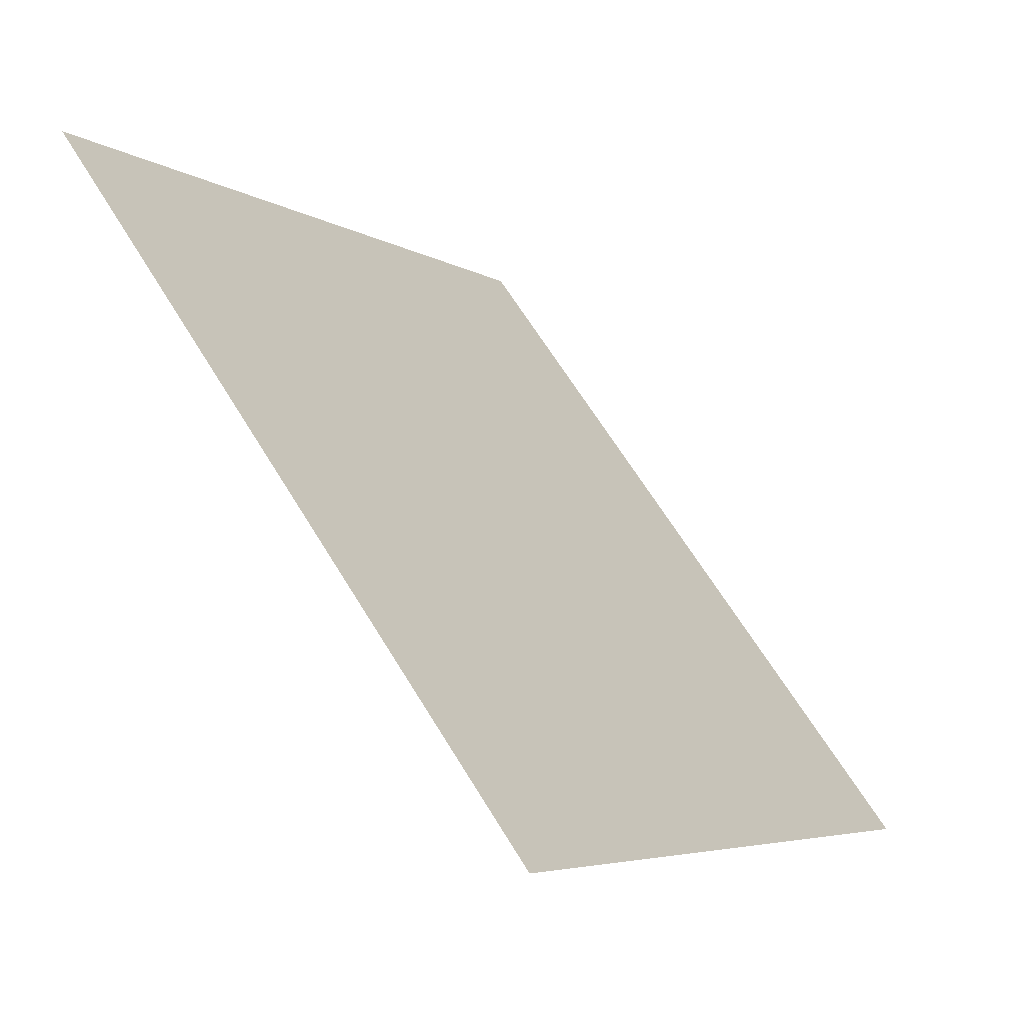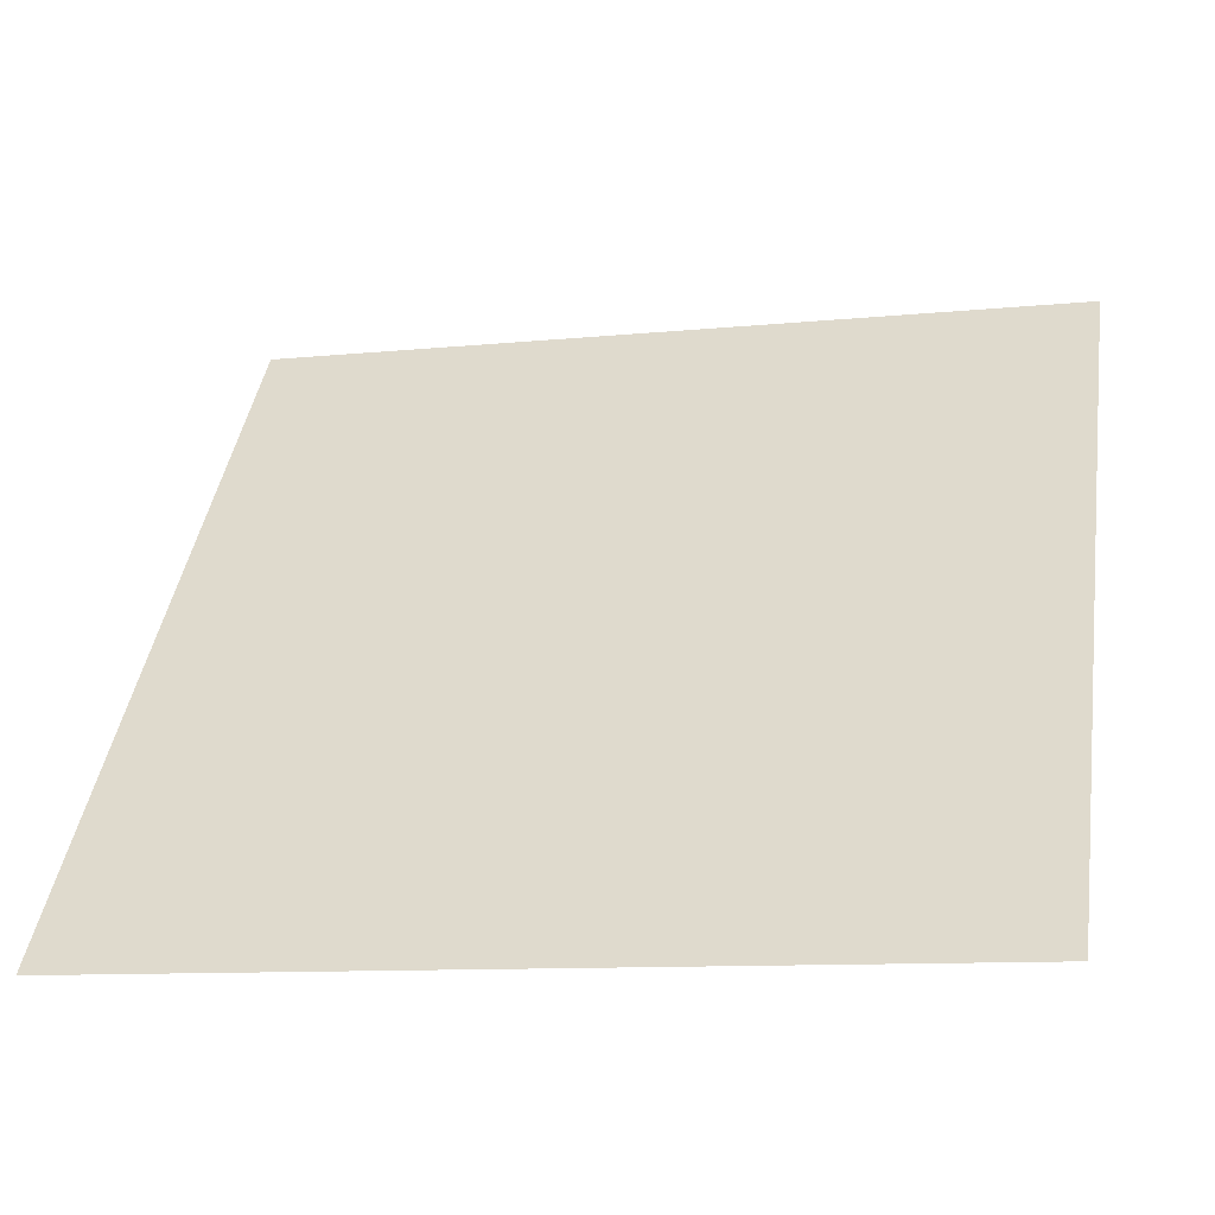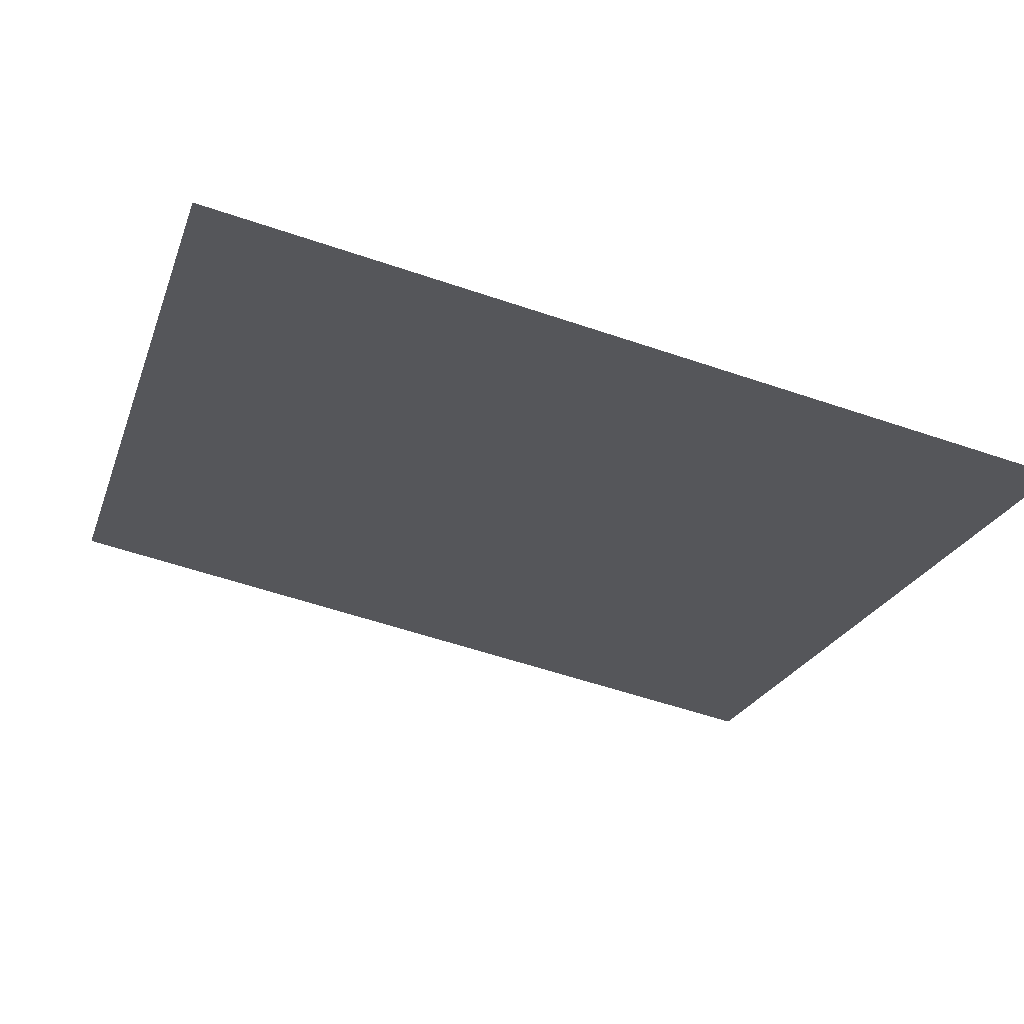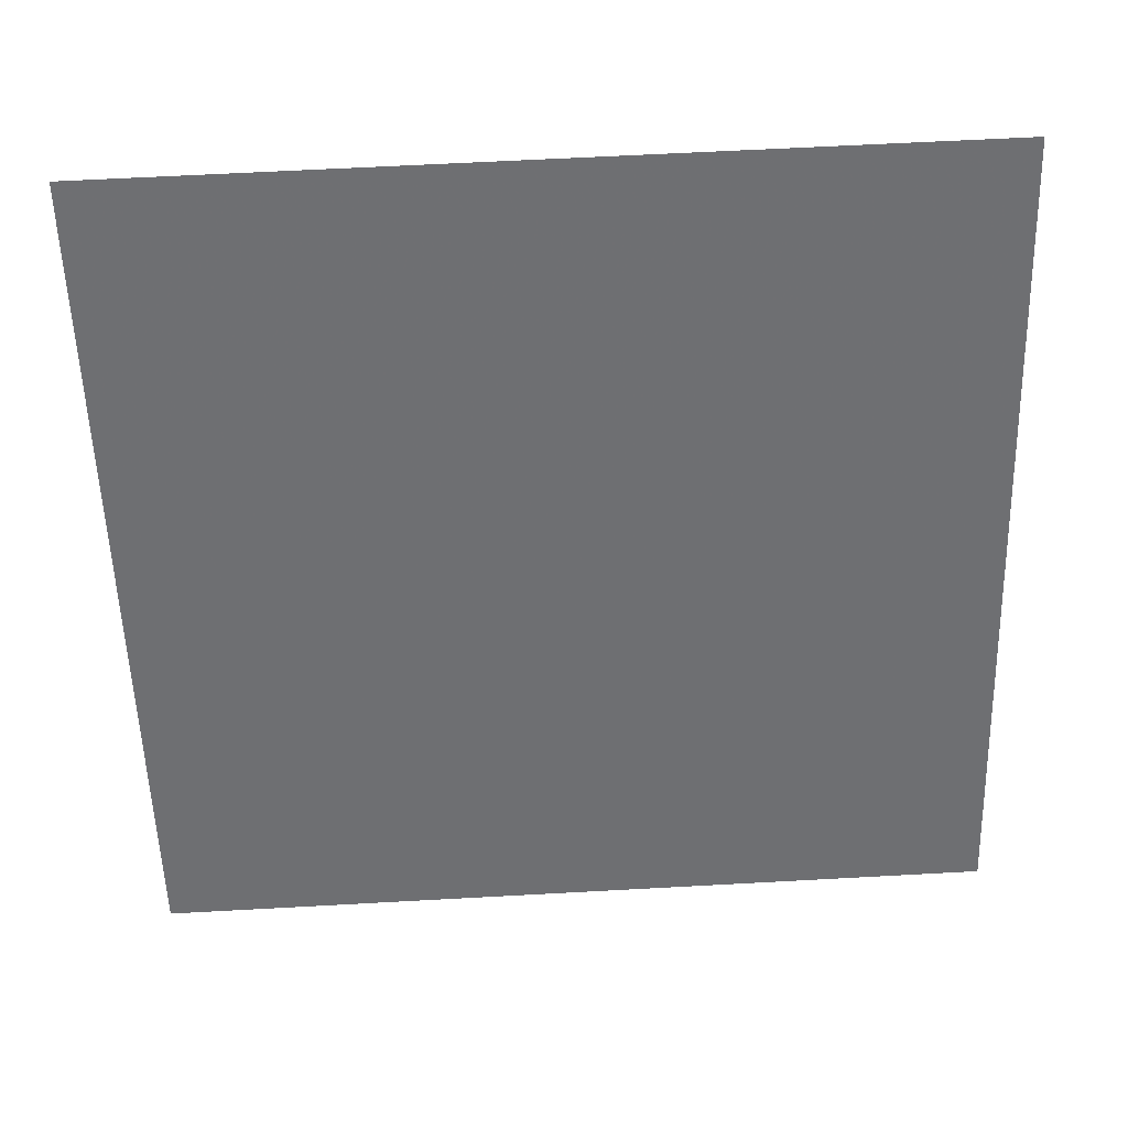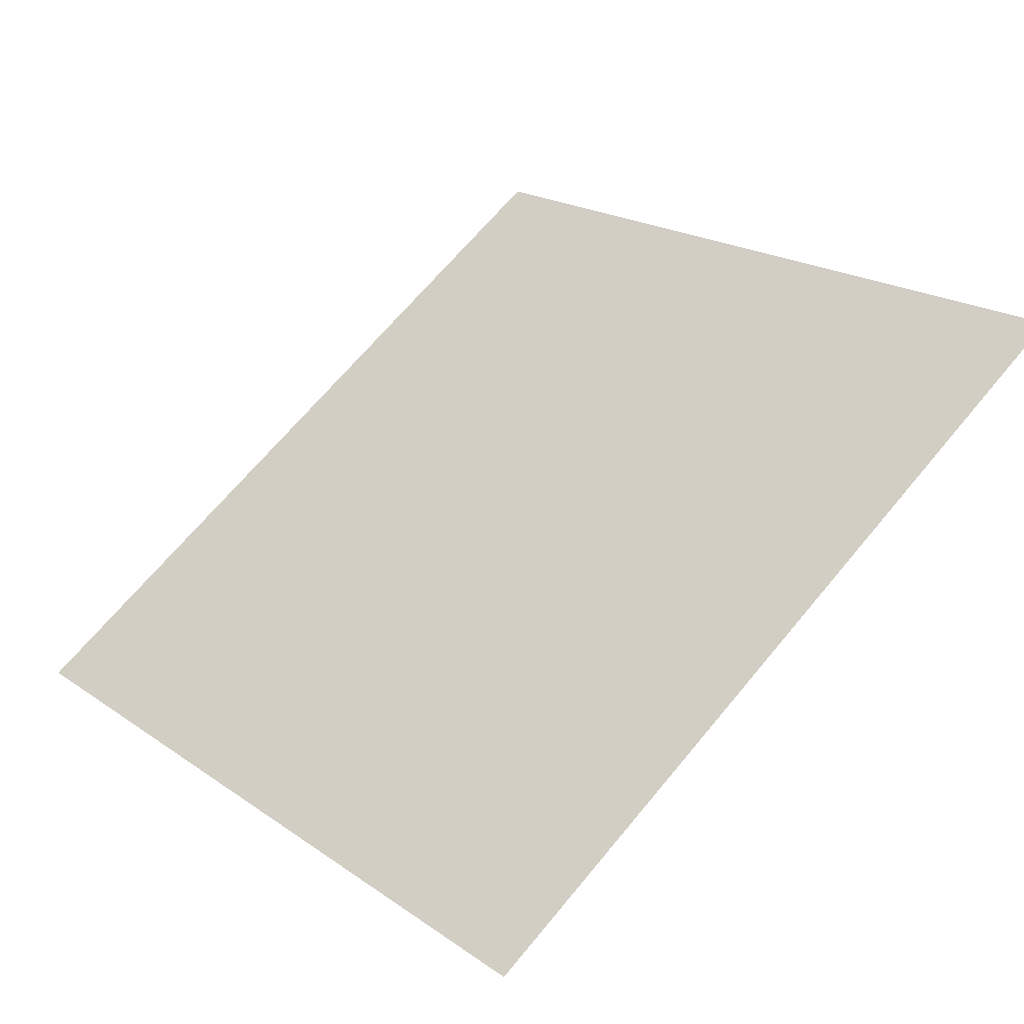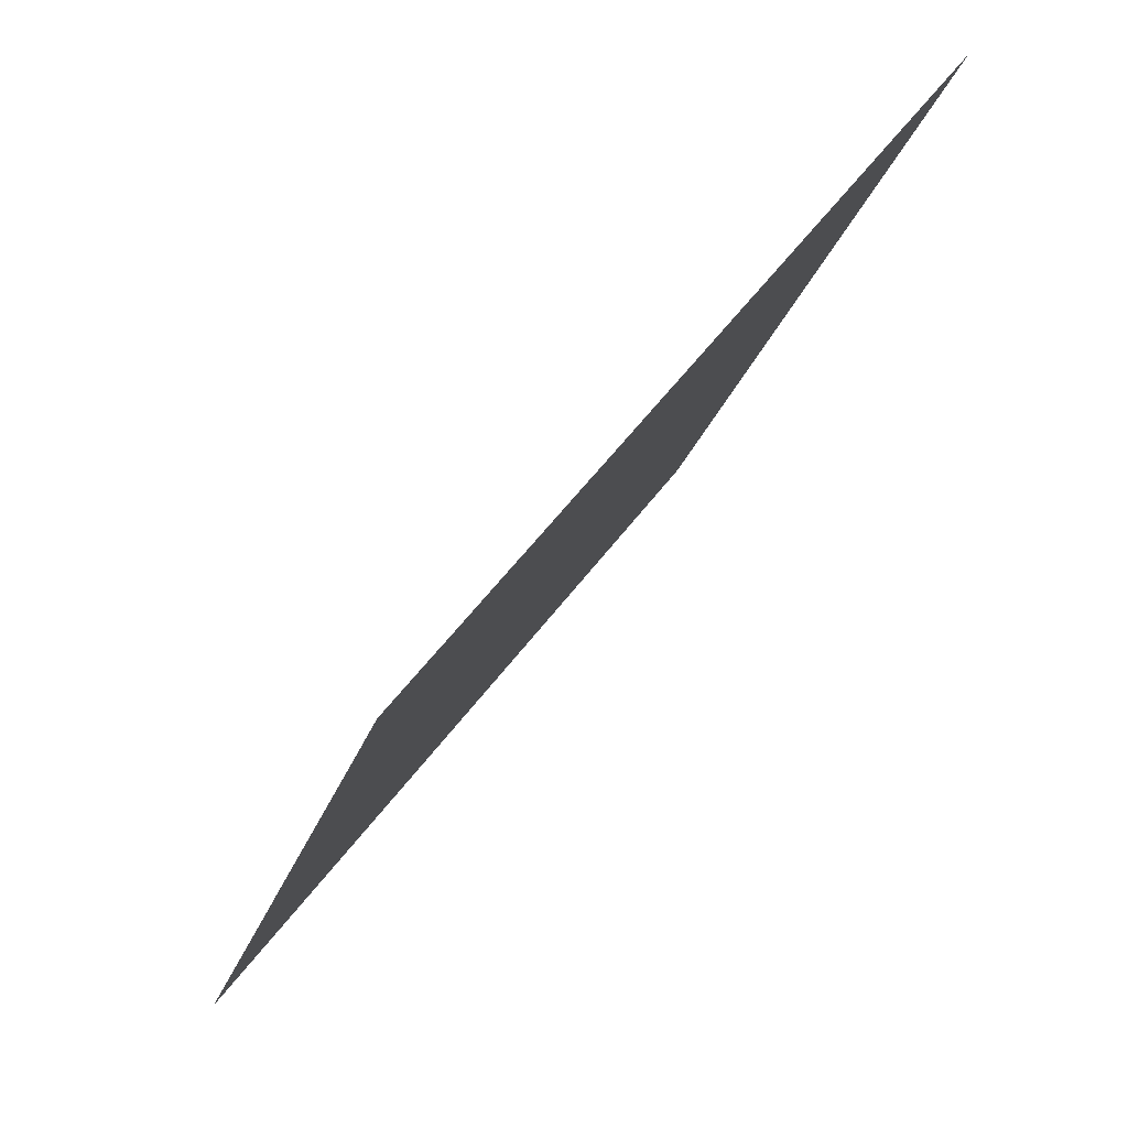
<metadata>
{"format":"obj","ext":"obj","renderer":"f3d","projection":"perspective","resolution":1024,"background":"white","views":[{"elev":-4.6,"azim":-62.2,"up":"+Z"},{"elev":-12.9,"azim":12.5,"up":"+Z"},{"elev":-60.8,"azim":161.0,"up":"+Y"},{"elev":72.4,"azim":-4.5,"up":"+Z"},{"elev":69.7,"azim":-49.7,"up":"+Y"},{"elev":-25.0,"azim":73.4,"up":"+Z"}]}
</metadata>
<code>
v 0.07529 0.6662 0.3487
v 0.06873 0.6663 0.3488
v 0.06885 0.6703 0.3541
v 0.07541 0.6701 0.354
f 4 3 2 1

</code>
